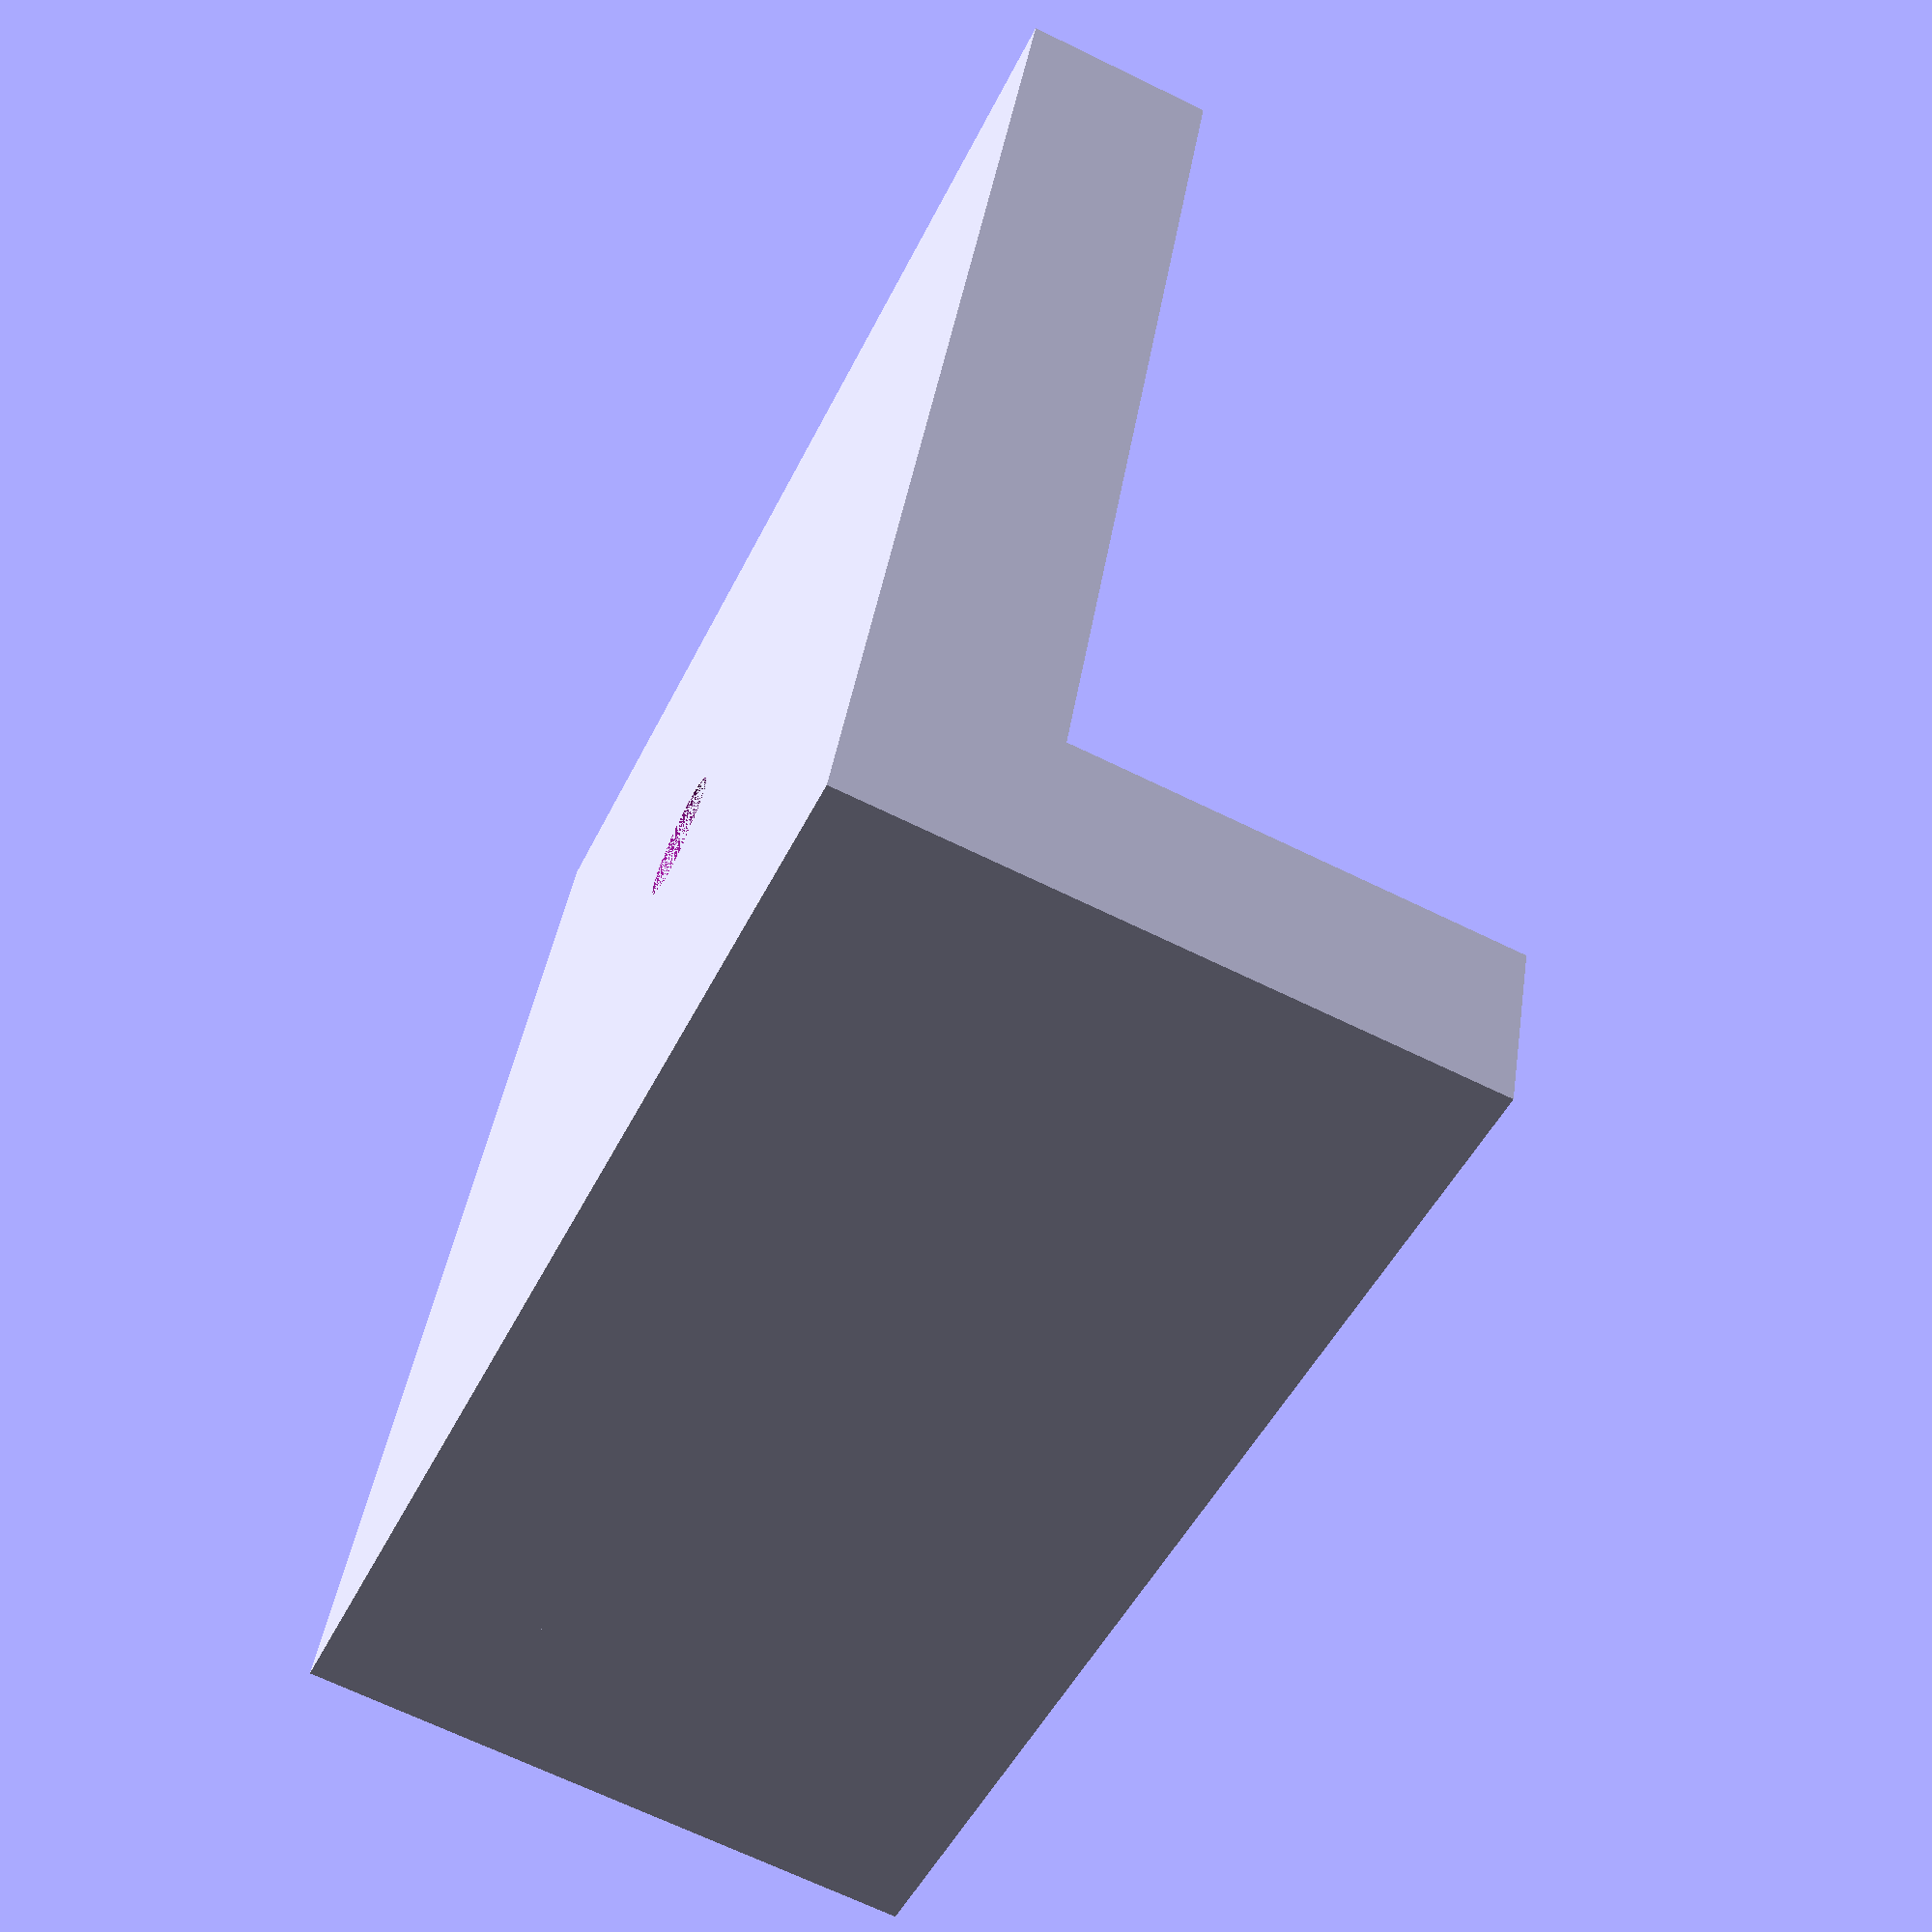
<openscad>
$fn=150;

difference()
{
union()
{
cube([20,20,3]);
cube([20,3,10]);
cube([3,20,10]);
}
translate([10,10,0])cylinder(h=3, d=2);

}
</openscad>
<views>
elev=247.7 azim=70.8 roll=296.1 proj=p view=wireframe
</views>
